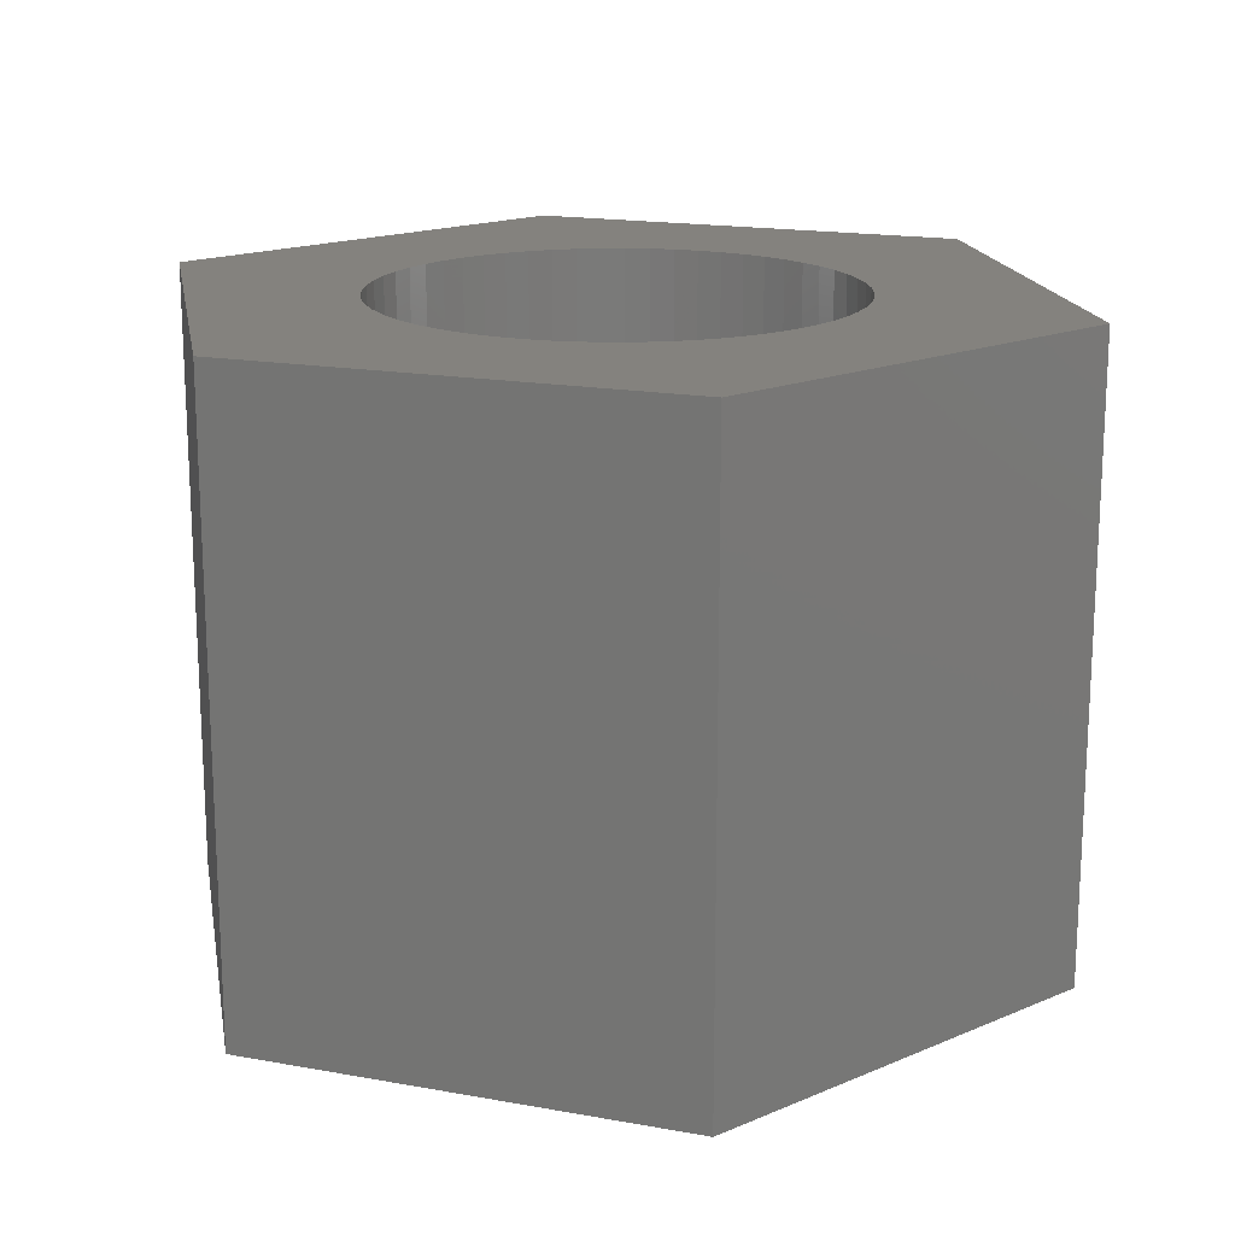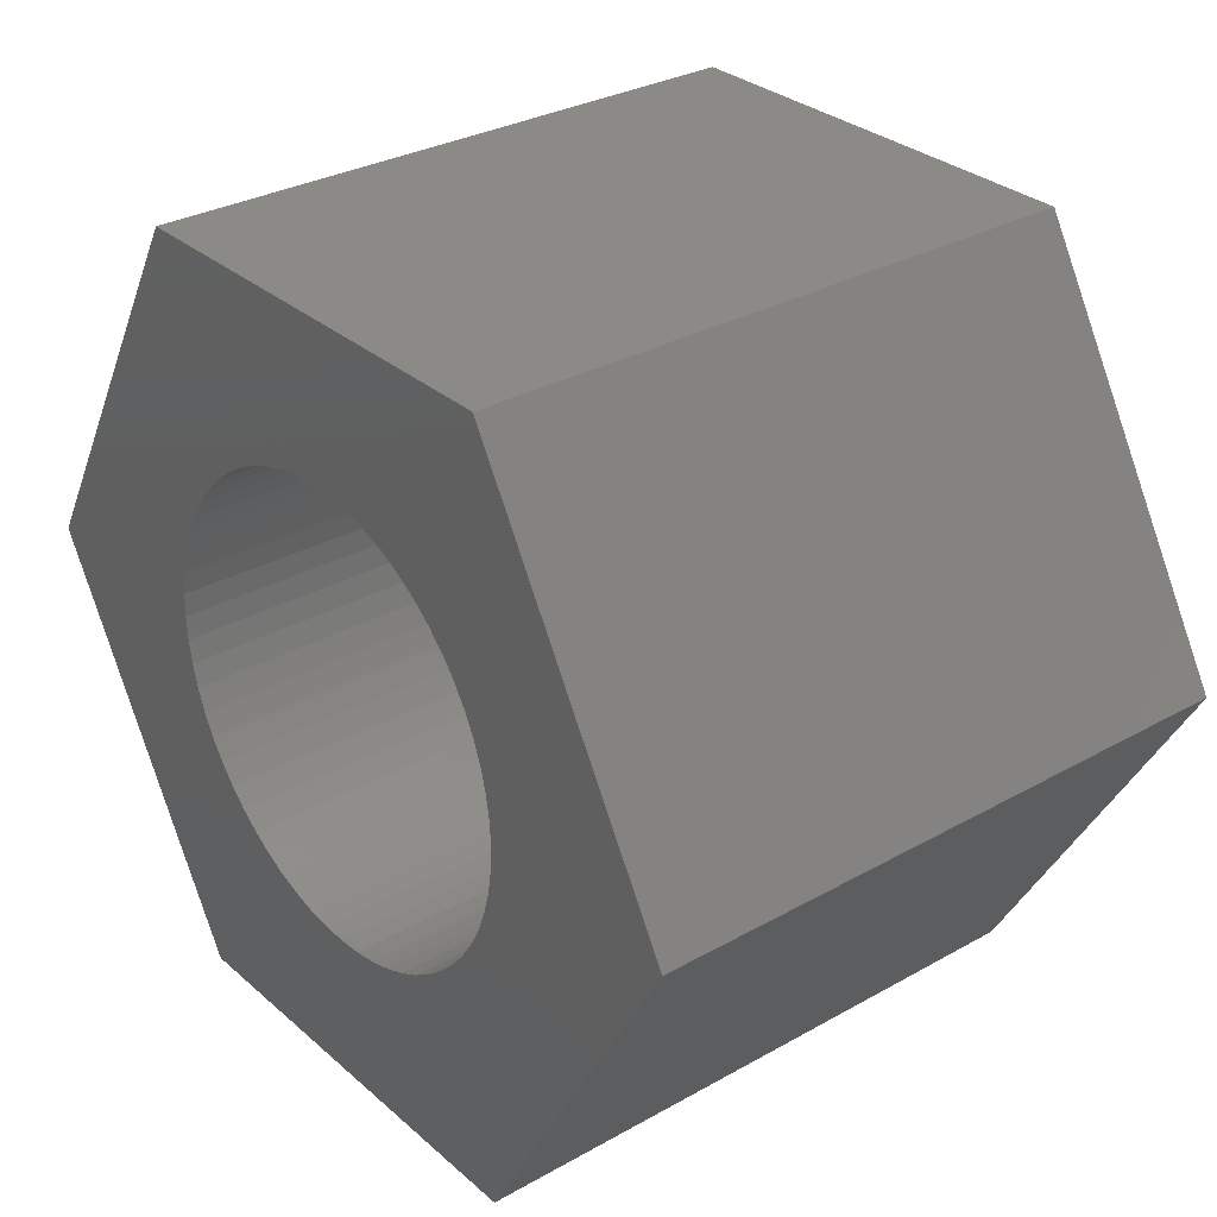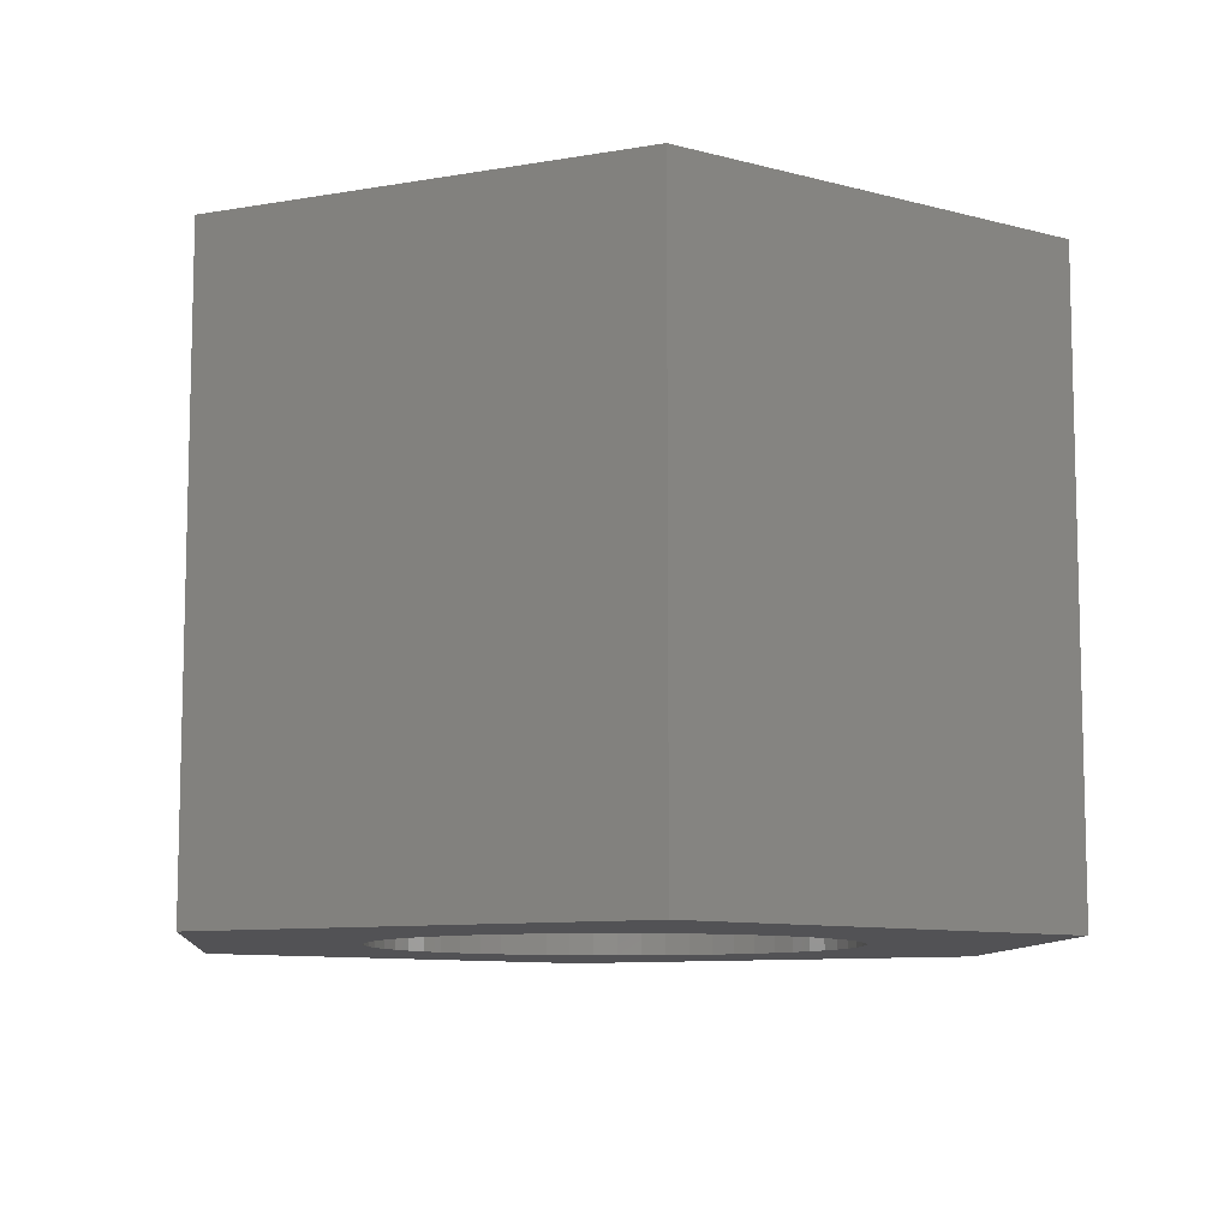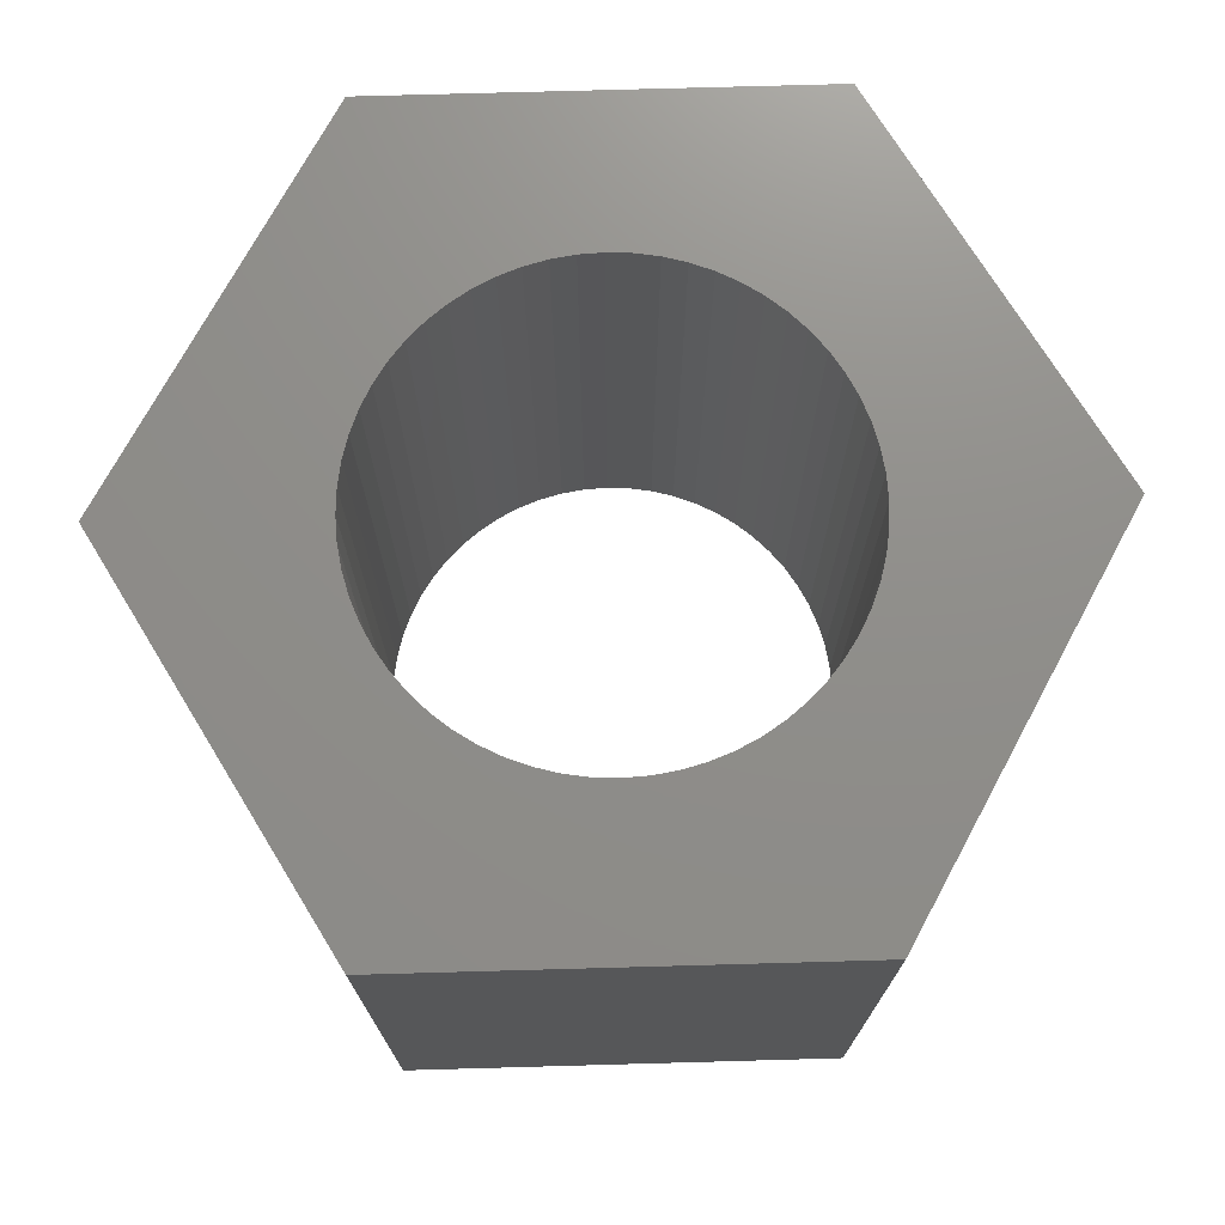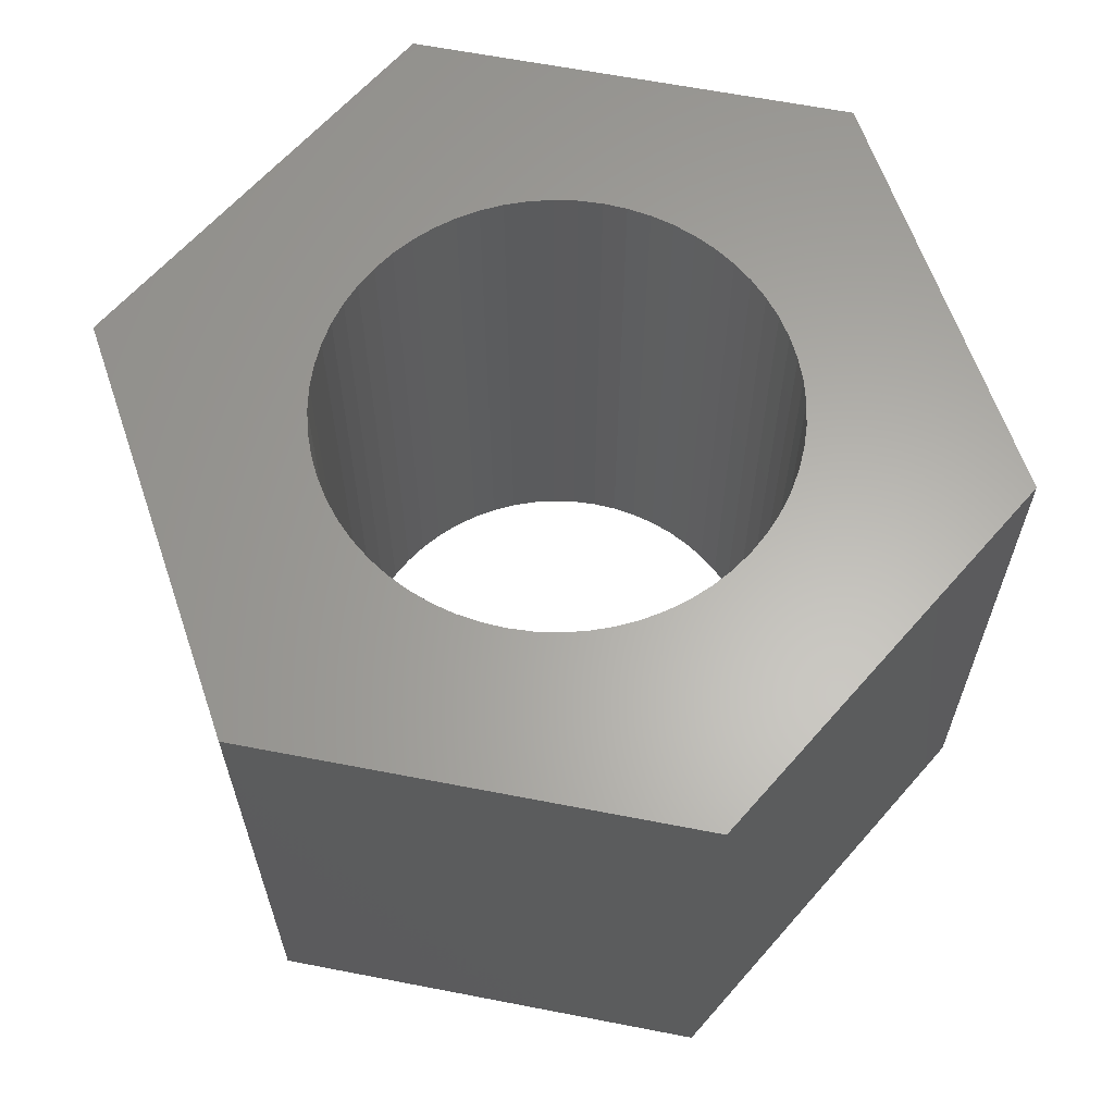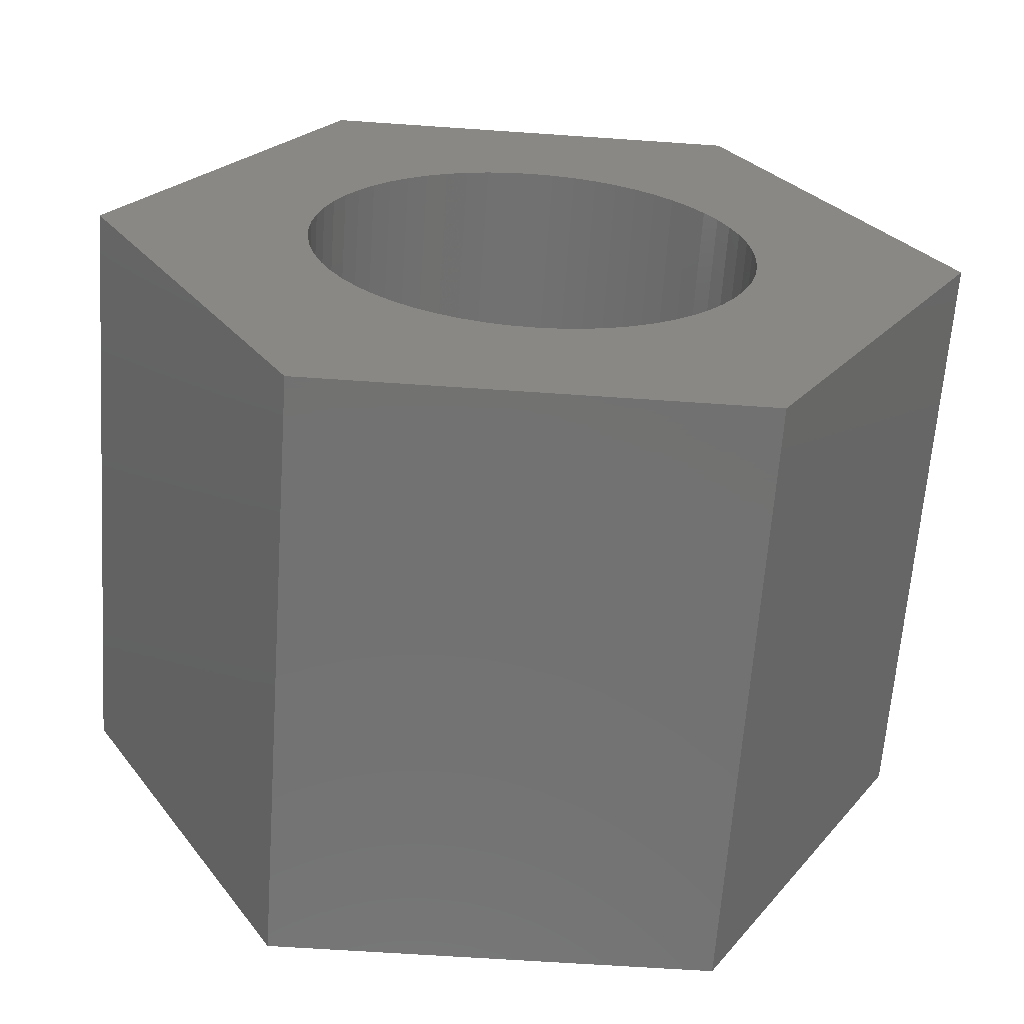
<metadata>
{"format":"stl","ext":"stl","renderer":"f3d","projection":"perspective","resolution":1024,"background":"white","views":[{"elev":17.2,"azim":19.9,"up":"+Z"},{"elev":30.7,"azim":51.0,"up":"+Y"},{"elev":-9.4,"azim":-95.3,"up":"+Z"},{"elev":73.5,"azim":-1.6,"up":"+Z"},{"elev":63.1,"azim":11.1,"up":"+Z"},{"elev":-63.8,"azim":176.0,"up":"+Y"}]}
</metadata>
<code>
# stl→obj: 132 verts, 264 faces
v 5.774 0 8
v 2.887 5 0
v 2.887 5 8
v 5.774 0 0
v -5.774 0 0
v -2.887 5 8
v -2.887 5 0
v -5.774 0 8
v 2.984 -0.3136 0
v 3 0 0
v 2.934 -0.6237 0
v 2.598 -1.5 0
v 2.887 -5 0
v 2.853 -0.9271 0
v 2.741 -1.22 0
v 2.427 -1.763 0
v 2.229 -2.007 0
v 2.007 -2.229 0
v 1.763 -2.427 0
v 1.5 -2.598 0
v 1.22 -2.741 0
v 0.9271 -2.853 0
v 0.6237 -2.934 0
v 0.3136 -2.984 0
v 0 -3 0
v -2.887 -5 0
v -0.3136 -2.984 0
v -0.6237 -2.934 0
v -0.9271 -2.853 0
v -1.22 -2.741 0
v -1.5 -2.598 0
v -1.763 -2.427 0
v -2.007 -2.229 0
v -2.229 -2.007 0
v -2.427 -1.763 0
v -2.598 -1.5 0
v -2.741 -1.22 0
v -2.853 -0.9271 0
v -2.934 -0.6237 0
v -2.984 -0.3136 0
v -3 0 0
v 2.984 0.3136 0
v 2.934 0.6237 0
v 2.853 0.9271 0
v 2.741 1.22 0
v 2.598 1.5 0
v 2.427 1.763 0
v 2.229 2.007 0
v 2.007 2.229 0
v 1.763 2.427 0
v 1.5 2.598 0
v 1.22 2.741 0
v 0.9271 2.853 0
v 0.6237 2.934 0
v 0.3136 2.984 0
v 0 3 0
v -0.3136 2.984 0
v -0.6237 2.934 0
v -0.9271 2.853 0
v -1.22 2.741 0
v -1.5 2.598 0
v -1.763 2.427 0
v -2.007 2.229 0
v -2.229 2.007 0
v -2.427 1.763 0
v -2.598 1.5 0
v -2.741 1.22 0
v -2.853 0.9271 0
v -2.934 0.6237 0
v -2.984 0.3136 0
v 2.887 -5 8
v -2.887 -5 8
v 2.984 0.3136 8
v 3 0 8
v 2.934 0.6237 8
v 2.598 1.5 8
v 2.853 0.9271 8
v 2.741 1.22 8
v 2.427 1.763 8
v 2.229 2.007 8
v 2.007 2.229 8
v 1.763 2.427 8
v 1.5 2.598 8
v 1.22 2.741 8
v 0.9271 2.853 8
v 0.6237 2.934 8
v 0.3136 2.984 8
v 0 3 8
v -0.3136 2.984 8
v -0.6237 2.934 8
v -0.9271 2.853 8
v -1.22 2.741 8
v -1.5 2.598 8
v -1.763 2.427 8
v -2.007 2.229 8
v -2.229 2.007 8
v -2.427 1.763 8
v -2.598 1.5 8
v -2.741 1.22 8
v -2.853 0.9271 8
v -2.934 0.6237 8
v -2.984 0.3136 8
v -3 0 8
v 2.984 -0.3136 8
v 2.934 -0.6237 8
v 2.853 -0.9271 8
v 2.741 -1.22 8
v 2.598 -1.5 8
v 2.427 -1.763 8
v 2.229 -2.007 8
v 2.007 -2.229 8
v 1.763 -2.427 8
v 1.5 -2.598 8
v 1.22 -2.741 8
v 0.9271 -2.853 8
v 0.6237 -2.934 8
v 0.3136 -2.984 8
v 0 -3 8
v -0.3136 -2.984 8
v -0.6237 -2.934 8
v -0.9271 -2.853 8
v -1.22 -2.741 8
v -1.5 -2.598 8
v -1.763 -2.427 8
v -2.007 -2.229 8
v -2.229 -2.007 8
v -2.427 -1.763 8
v -2.598 -1.5 8
v -2.741 -1.22 8
v -2.853 -0.9271 8
v -2.934 -0.6237 8
v -2.984 -0.3136 8
f 1 2 3
f 2 1 4
f 5 6 7
f 6 5 8
f 2 6 3
f 6 2 7
f 4 9 10
f 4 11 9
f 12 4 13
f 4 14 11
f 4 15 14
f 4 12 15
f 13 16 12
f 13 17 16
f 13 18 17
f 13 19 18
f 13 20 19
f 13 21 20
f 13 22 21
f 13 23 22
f 13 24 23
f 13 25 24
f 26 25 13
f 25 26 27
f 27 26 28
f 28 26 29
f 29 26 30
f 30 26 31
f 26 32 31
f 26 33 32
f 26 34 33
f 26 35 34
f 26 36 35
f 5 36 26
f 36 5 37
f 37 5 38
f 38 5 39
f 39 5 40
f 40 5 41
f 42 4 10
f 43 4 42
f 44 4 43
f 45 4 44
f 46 4 45
f 4 46 2
f 47 2 46
f 48 2 47
f 49 2 48
f 50 2 49
f 51 2 50
f 52 2 51
f 53 2 52
f 54 2 53
f 55 2 54
f 56 2 55
f 7 56 57
f 7 57 58
f 7 58 59
f 7 59 60
f 7 60 61
f 56 7 2
f 62 7 61
f 63 7 62
f 64 7 63
f 65 7 64
f 66 7 65
f 5 66 67
f 5 67 68
f 5 68 69
f 5 69 70
f 5 70 41
f 66 5 7
f 71 4 1
f 4 71 13
f 26 8 5
f 8 26 72
f 26 71 72
f 71 26 13
f 1 73 74
f 1 75 73
f 76 1 3
f 1 77 75
f 1 78 77
f 1 76 78
f 3 79 76
f 3 80 79
f 3 81 80
f 3 82 81
f 3 83 82
f 3 84 83
f 3 85 84
f 3 86 85
f 3 87 86
f 3 88 87
f 6 88 3
f 88 6 89
f 89 6 90
f 90 6 91
f 91 6 92
f 92 6 93
f 6 94 93
f 6 95 94
f 6 96 95
f 6 97 96
f 6 98 97
f 8 98 6
f 98 8 99
f 99 8 100
f 100 8 101
f 101 8 102
f 102 8 103
f 104 1 74
f 105 1 104
f 106 1 105
f 107 1 106
f 108 1 107
f 1 108 71
f 109 71 108
f 110 71 109
f 111 71 110
f 112 71 111
f 113 71 112
f 114 71 113
f 115 71 114
f 116 71 115
f 117 71 116
f 118 71 117
f 72 118 119
f 72 119 120
f 72 120 121
f 72 121 122
f 72 122 123
f 118 72 71
f 124 72 123
f 125 72 124
f 126 72 125
f 127 72 126
f 128 72 127
f 8 128 129
f 8 129 130
f 8 130 131
f 8 131 132
f 8 132 103
f 128 8 72
f 43 77 44
f 77 43 75
f 10 73 42
f 73 10 74
f 103 70 102
f 70 103 41
f 56 87 88
f 87 56 55
f 48 81 49
f 81 48 80
f 63 94 95
f 94 63 62
f 59 90 91
f 90 59 58
f 127 36 128
f 36 127 35
f 44 78 45
f 78 44 77
f 46 79 47
f 79 46 76
f 53 84 85
f 84 53 52
f 54 85 86
f 85 54 53
f 98 65 97
f 65 98 66
f 97 64 96
f 64 97 65
f 57 88 89
f 88 57 56
f 12 107 15
f 107 12 108
f 22 116 115
f 116 22 23
f 18 110 17
f 110 18 111
f 14 105 11
f 105 14 106
f 29 122 121
f 122 29 30
f 31 124 123
f 124 31 32
f 131 40 132
f 40 131 39
f 42 75 43
f 75 42 73
f 45 76 46
f 76 45 78
f 50 81 82
f 81 50 49
f 51 82 83
f 82 51 50
f 96 63 95
f 63 96 64
f 99 66 98
f 66 99 67
f 100 67 99
f 67 100 68
f 101 68 100
f 68 101 69
f 60 91 92
f 91 60 59
f 61 92 93
f 92 61 60
f 58 89 90
f 89 58 57
f 24 118 117
f 118 24 25
f 23 117 116
f 117 23 24
f 20 114 113
f 114 20 21
f 18 112 111
f 112 18 19
f 19 113 112
f 113 19 20
f 17 109 16
f 109 17 110
f 16 108 12
f 108 16 109
f 27 120 119
f 120 27 28
f 125 34 126
f 34 125 33
f 25 119 118
f 119 25 27
f 32 125 124
f 125 32 33
f 126 35 127
f 35 126 34
f 129 38 130
f 38 129 37
f 130 39 131
f 39 130 38
f 132 41 103
f 41 132 40
f 47 80 48
f 80 47 79
f 55 86 87
f 86 55 54
f 52 83 84
f 83 52 51
f 102 69 101
f 69 102 70
f 62 93 94
f 93 62 61
f 21 115 114
f 115 21 22
f 15 106 14
f 106 15 107
f 11 104 9
f 104 11 105
f 9 74 10
f 74 9 104
f 28 121 120
f 121 28 29
f 30 123 122
f 123 30 31
f 128 37 129
f 37 128 36

</code>
